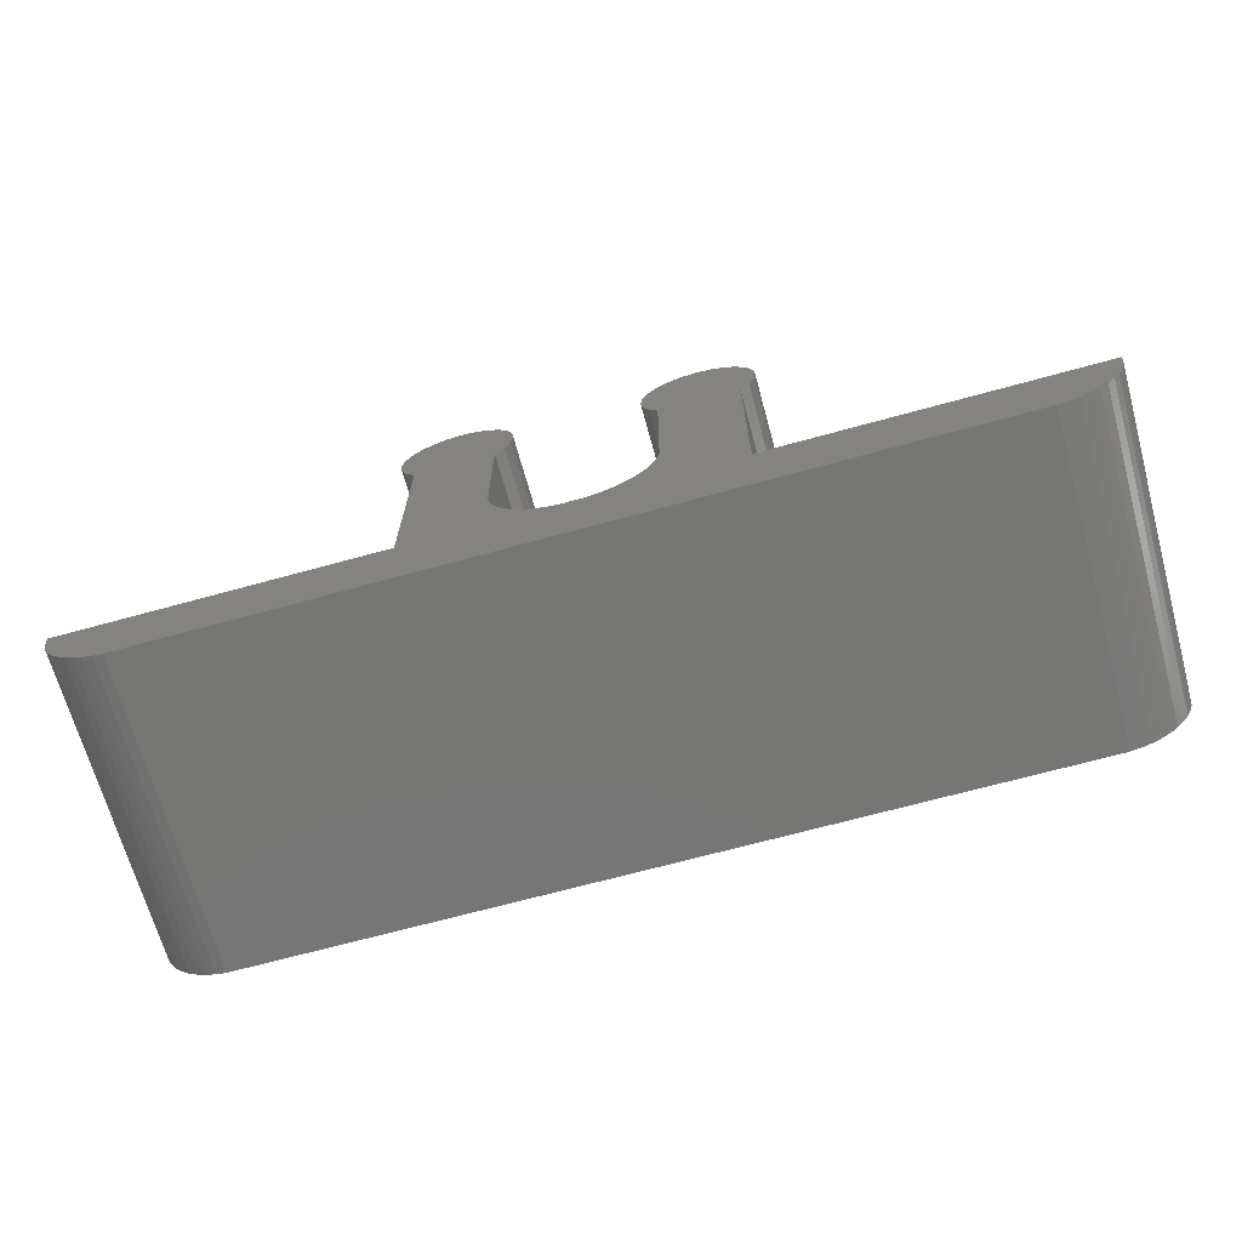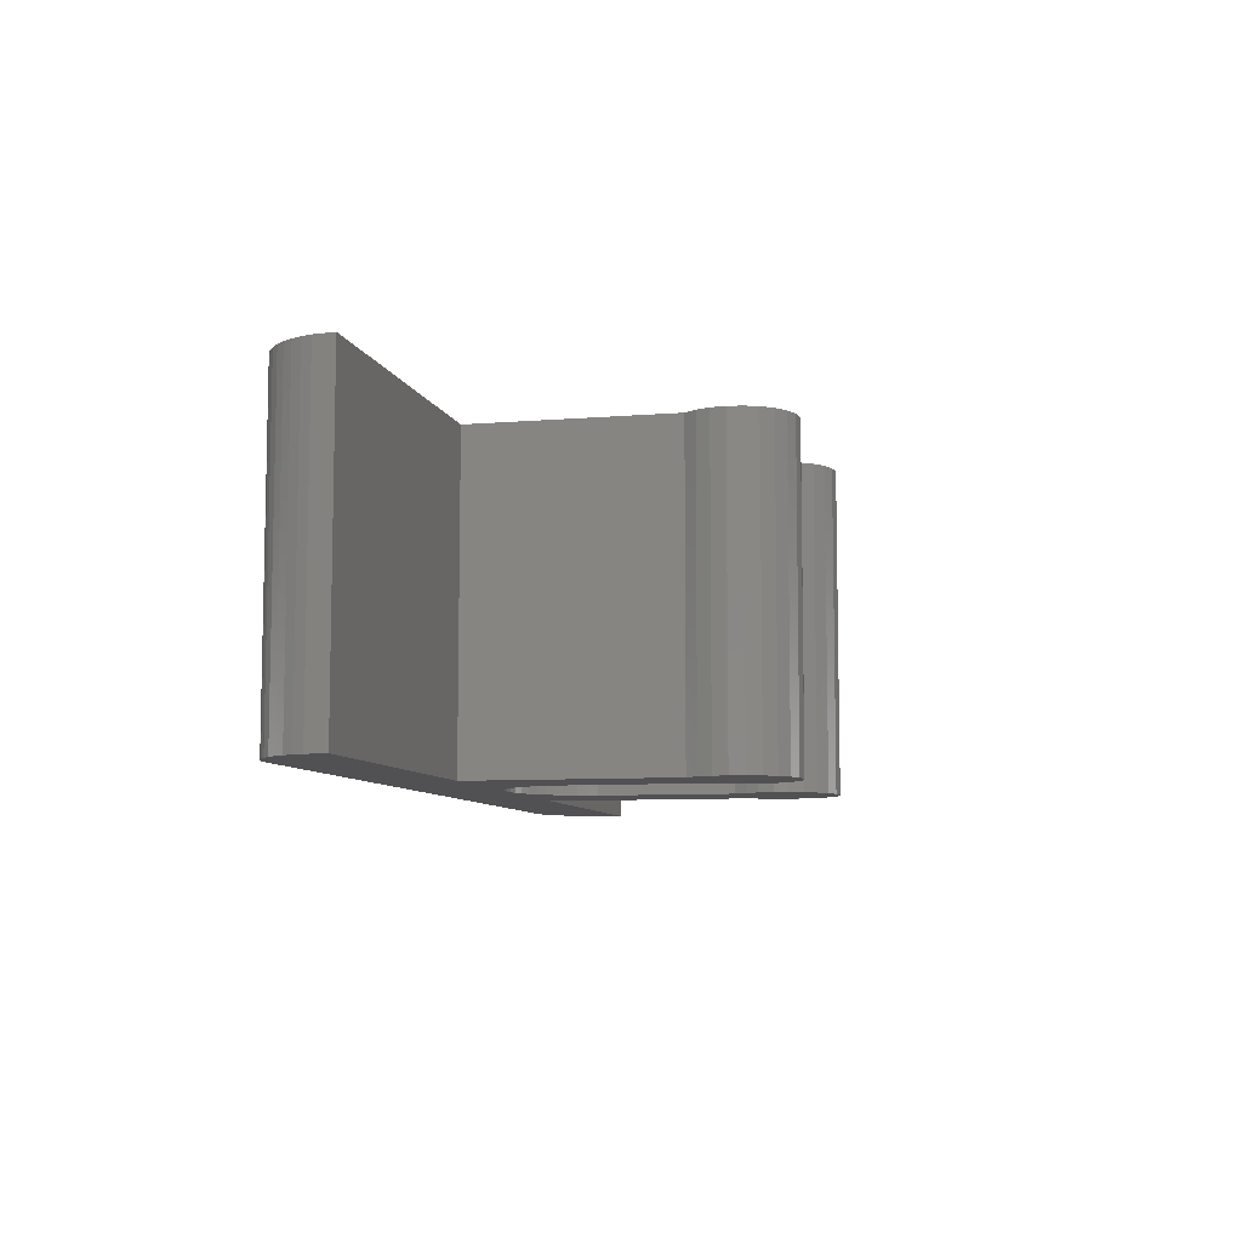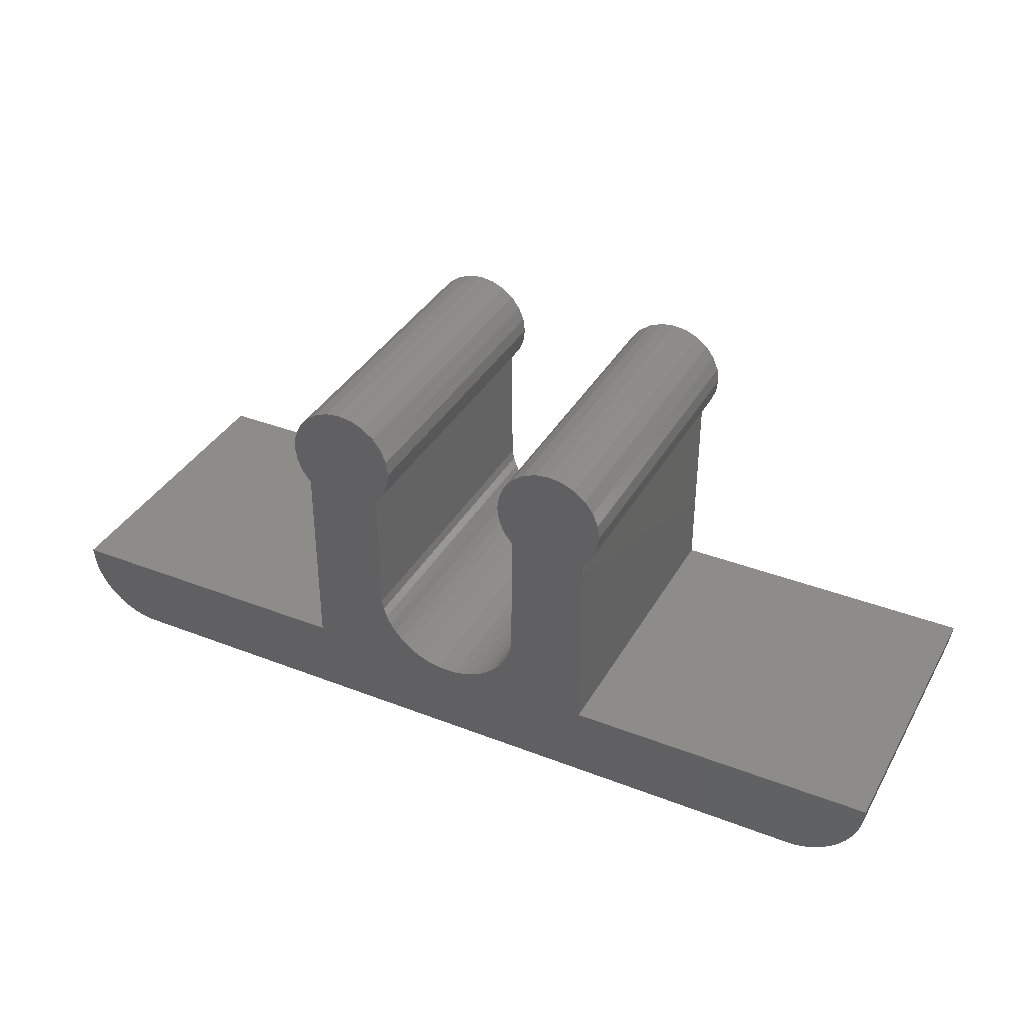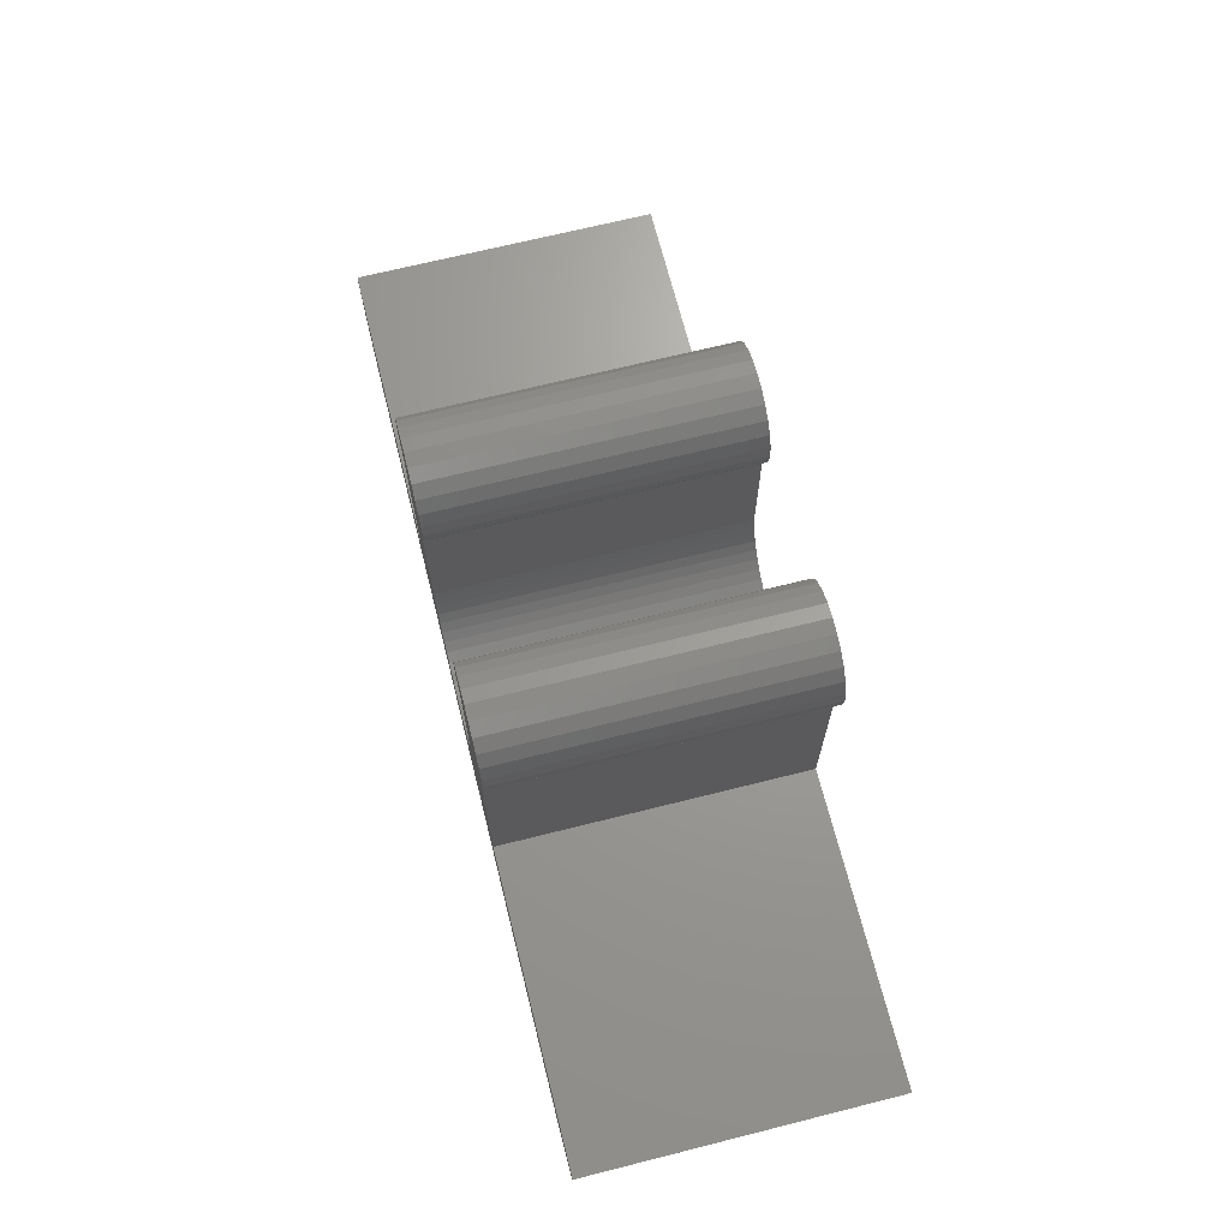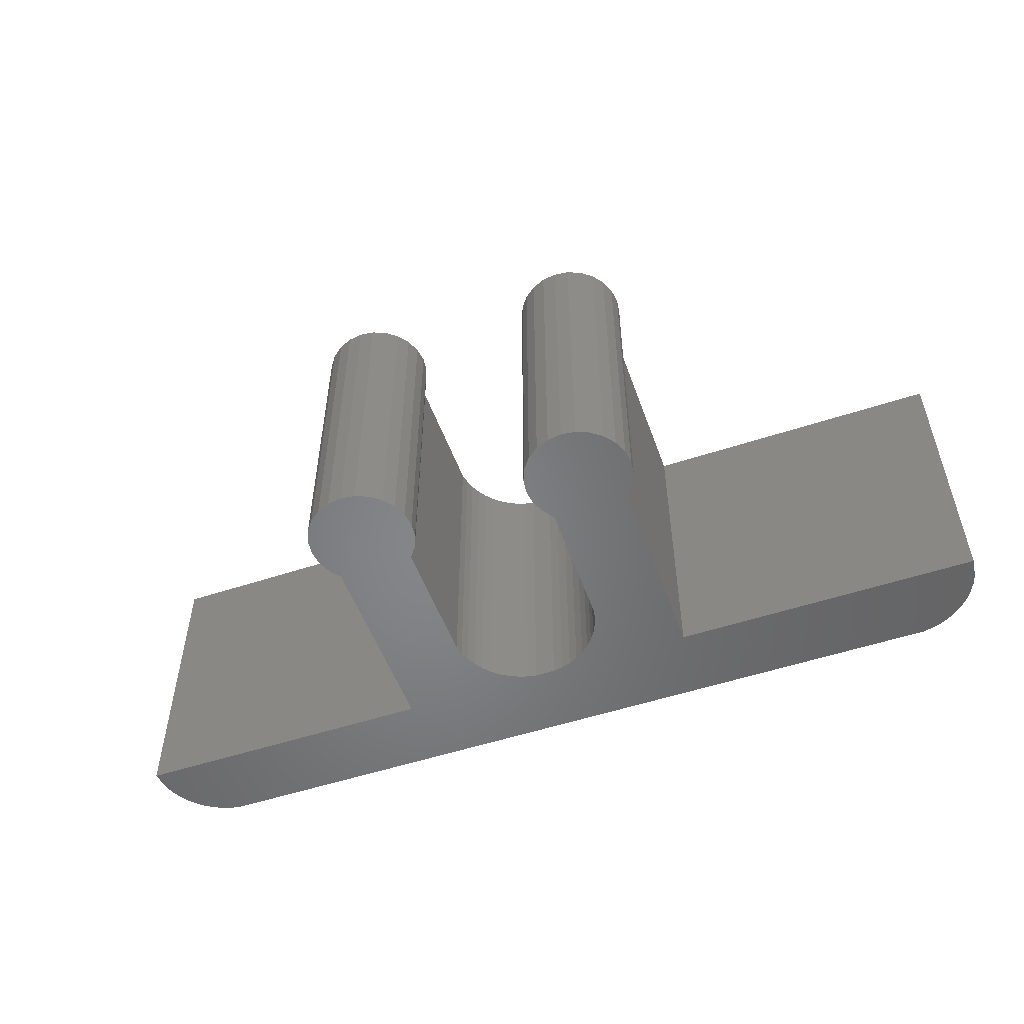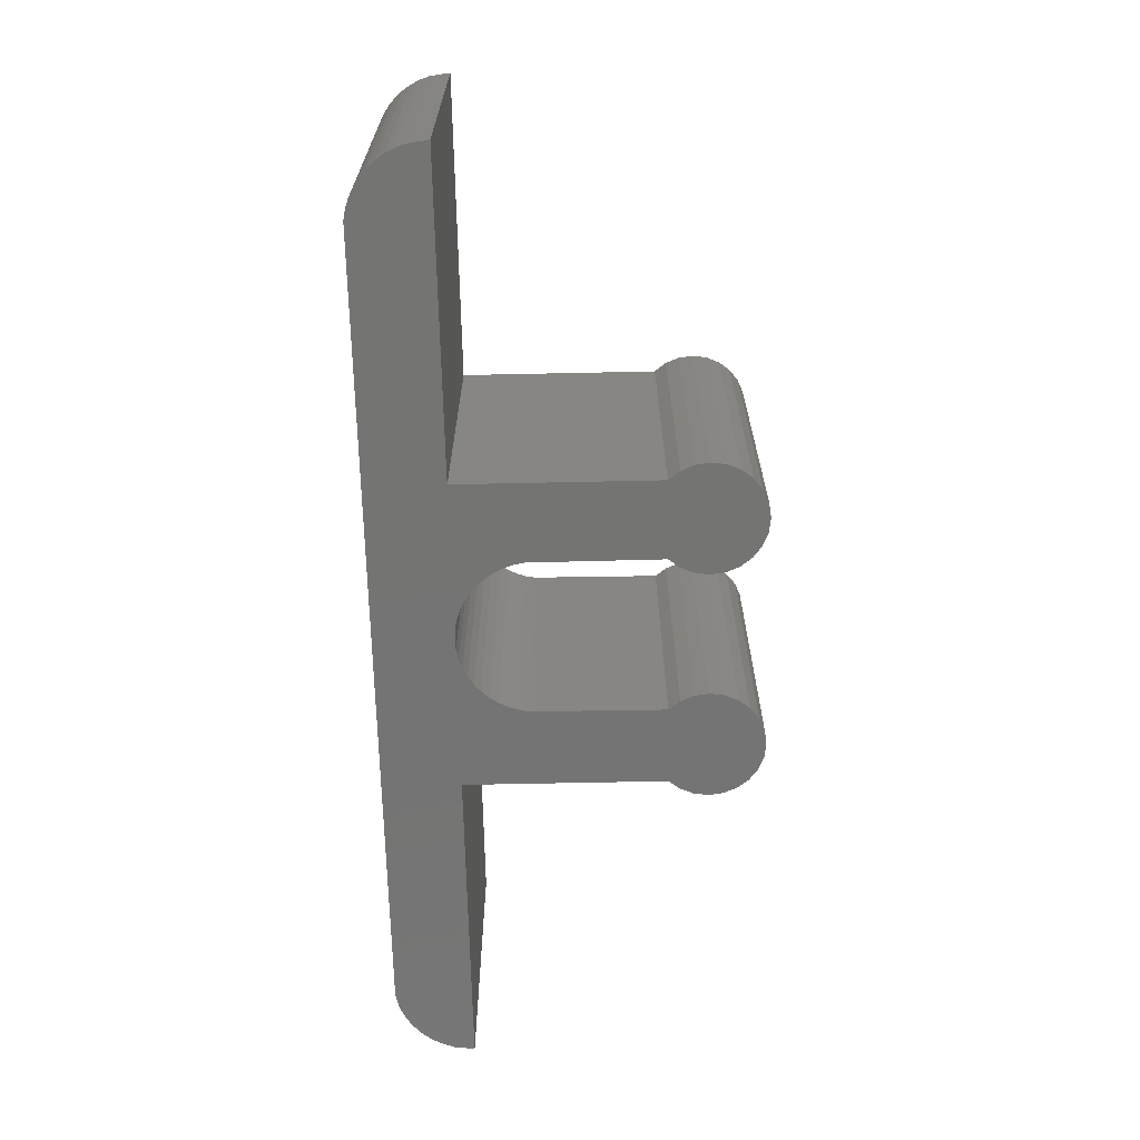
<metadata>
{"format":"stl","ext":"stl","renderer":"f3d","projection":"perspective","resolution":1024,"background":"white","views":[{"elev":-68.5,"azim":-164.6,"up":"+Y"},{"elev":-7.9,"azim":103.0,"up":"+Z"},{"elev":37.0,"azim":26.6,"up":"+Y"},{"elev":68.5,"azim":75.9,"up":"+Y"},{"elev":-52.7,"azim":-160.4,"up":"+Z"},{"elev":-66.1,"azim":91.2,"up":"+Z"}]}
</metadata>
<code>
# stl→obj: 171 verts, 338 faces
v 7.175 0 0
v 13.53 0 6.35
v 13.53 0 -3.525e-16
v 7.175 0 6.35
v 7.175 4.064 0
v 7.175 4.064 6.35
v 0.8255 4.064 6.35
v 0.8255 0 5.08
v 0.8255 0 6.35
v 0.8255 0 0
v 0.8255 4.064 0
v 0.535 5.148 -3.525e-16
v 0.535 4.567 -3.525e-16
v 0.4967 4.858 -3.525e-16
v 0.6471 5.419 -3.525e-16
v 0.6471 4.296 -3.525e-16
v 0.8255 5.652 -3.525e-16
v 1.058 5.83 -3.525e-16
v 2.591 5.419 -3.525e-16
v 2.413 4.064 -3.525e-16
v 2.413 5.652 -3.525e-16
v 2.591 4.296 -3.525e-16
v 2.704 5.148 -3.525e-16
v 2.704 4.567 -3.525e-16
v 2.742 4.858 -3.525e-16
v 2.427 1.38 0
v 2.413 0 -3.525e-16
v 5.297 5.148 -3.525e-16
v 5.297 4.567 -3.525e-16
v 5.259 4.858 -3.525e-16
v 5.41 5.419 -3.525e-16
v 5.41 4.296 -3.525e-16
v 5.588 5.652 -3.525e-16
v 5.588 4.064 -3.525e-16
v 5.82 5.83 -3.525e-16
v 5.588 0 -3.525e-16
v 7.354 5.419 -3.525e-16
v 7.175 5.652 -3.525e-16
v 7.354 4.296 -3.525e-16
v 7.466 5.148 -3.525e-16
v 7.466 4.567 -3.525e-16
v 7.504 4.858 -3.525e-16
v -5.47 -0.4144 1.41e-15
v -5.525 0 1.41e-15
v -5.403 -0.6127 1.41e-15
v -5.31 -0.8005 1.41e-15
v -5.194 -0.9747 1.41e-15
v -5.056 -1.132 1.41e-15
v -4.898 -1.27 1.41e-15
v -4.724 -1.387 1.41e-15
v -4.536 -1.479 1.41e-15
v -4.338 -1.547 1.41e-15
v -4.132 -1.587 1.41e-15
v 12.13 -1.587 -3.525e-16
v 1.329 5.942 -3.525e-16
v 1.619 5.98 -3.525e-16
v 1.91 5.942 -3.525e-16
v 2.181 5.83 -3.525e-16
v 3.793 0.01358 0
v 4.208 0.01358 0
v 6.091 5.942 -3.525e-16
v 6.382 5.98 -3.525e-16
v 6.672 5.942 -3.525e-16
v 6.943 5.83 -3.525e-16
v 12.34 -1.547 -3.525e-16
v 12.54 -1.479 -3.525e-16
v 12.72 -1.387 -3.525e-16
v 12.9 -1.27 -3.525e-16
v 13.06 -1.132 -3.525e-16
v 13.19 -0.9747 -3.525e-16
v 13.31 -0.8005 -3.525e-16
v 13.4 -0.6127 -3.525e-16
v 13.47 -0.4144 -3.525e-16
v 5.574 1.38 0
v -5.525 0 6.35
v 12.13 -1.587 6.35
v -4.132 -1.587 6.35
v 5.41 4.296 6.35
v 5.588 4.064 6.35
v 5.297 4.567 6.35
v 5.259 4.858 6.35
v 5.297 5.148 6.35
v 5.41 5.419 6.35
v 5.588 5.652 6.35
v 5.82 5.83 6.35
v 6.091 5.942 6.35
v 6.382 5.98 6.35
v 6.672 5.942 6.35
v 6.943 5.83 6.35
v 7.175 5.652 6.35
v 7.354 5.419 6.35
v 7.466 5.148 6.35
v 7.504 4.858 6.35
v 7.466 4.567 6.35
v 7.354 4.296 6.35
v 0.6471 4.296 6.35
v 0.535 4.567 6.35
v 0.4967 4.858 6.35
v 0.535 5.148 6.35
v 0.6471 5.419 6.35
v 0.8255 5.652 6.35
v 1.058 5.83 6.35
v 1.329 5.942 6.35
v 1.619 5.98 6.35
v 1.91 5.942 6.35
v 2.181 5.83 6.35
v 2.413 5.652 6.35
v 2.591 5.419 6.35
v 2.704 5.148 6.35
v 2.742 4.858 6.35
v 2.704 4.567 6.35
v 2.591 4.296 6.35
v 2.413 4.064 6.35
v 13.47 -0.4144 6.35
v 13.4 -0.6127 6.35
v 13.31 -0.8005 6.35
v 13.19 -0.9747 6.35
v 13.06 -1.132 6.35
v 12.9 -1.27 6.35
v 12.72 -1.387 6.35
v 12.54 -1.479 6.35
v 12.34 -1.547 6.35
v -4.338 -1.547 6.35
v -4.536 -1.479 6.35
v -4.724 -1.387 6.35
v -4.898 -1.27 6.35
v -5.056 -1.132 6.35
v -5.194 -0.9747 6.35
v -5.31 -0.8005 6.35
v -5.403 -0.6127 6.35
v -5.47 -0.4144 6.35
v 3.793 0.01358 6.35
v 3.59 0.05409 6.35
v 3.393 0.1208 6.35
v 3.207 0.2127 6.35
v 3.034 0.3281 6.35
v 2.878 0.465 6.35
v 2.741 0.6211 6.35
v 2.626 0.7937 6.35
v 2.534 0.98 6.35
v 2.467 1.177 6.35
v 2.427 1.38 6.35
v 4.208 0.01358 6.35
v 4.411 0.05409 6.35
v 4.608 0.1208 6.35
v 4.794 0.2127 6.35
v 4.967 0.3281 6.35
v 5.123 0.465 6.35
v 5.26 0.6211 6.35
v 5.375 0.7937 6.35
v 5.467 0.98 6.35
v 5.534 1.177 6.35
v 5.574 1.38 6.35
v 3.59 0.05409 0
v 3.393 0.1208 0
v 3.207 0.2127 0
v 3.034 0.3281 0
v 2.878 0.465 0
v 2.741 0.6211 0
v 2.626 0.7937 0
v 2.534 0.98 0
v 2.467 1.177 0
v 4.411 0.05409 0
v 4.608 0.1208 0
v 4.794 0.2127 0
v 4.967 0.3281 0
v 5.123 0.465 0
v 5.26 0.6211 0
v 5.375 0.7937 0
v 5.467 0.98 0
v 5.534 1.177 0
f 1 2 3
f 2 1 4
f 5 4 1
f 4 5 6
f 7 8 9
f 8 7 10
f 10 7 11
f 12 13 14
f 13 12 15
f 13 15 16
f 16 15 17
f 16 17 11
f 11 17 18
f 11 18 10
f 19 20 21
f 20 19 22
f 22 19 23
f 22 23 24
f 24 23 25
f 26 27 20
f 28 29 30
f 29 28 31
f 29 31 32
f 32 31 33
f 32 33 34
f 34 33 35
f 34 35 36
f 37 5 38
f 5 37 39
f 39 37 40
f 39 40 41
f 41 40 42
f 10 43 44
f 43 10 45
f 45 10 46
f 46 10 47
f 47 10 48
f 48 10 49
f 49 10 50
f 50 10 51
f 51 10 52
f 52 10 53
f 53 10 54
f 54 10 27
f 27 10 18
f 27 18 55
f 27 55 56
f 27 56 57
f 27 57 58
f 27 58 21
f 27 21 20
f 54 27 59
f 54 59 60
f 54 60 36
f 54 36 1
f 1 36 35
f 1 35 61
f 1 61 62
f 1 62 63
f 1 63 64
f 1 64 38
f 1 38 5
f 54 1 3
f 54 3 65
f 65 3 66
f 66 3 67
f 67 3 68
f 68 3 69
f 69 3 70
f 70 3 71
f 71 3 72
f 72 3 73
f 36 74 34
f 44 8 10
f 8 44 75
f 8 75 9
f 76 53 54
f 53 76 77
f 78 34 79
f 34 78 32
f 80 32 78
f 32 80 29
f 81 29 80
f 29 81 30
f 82 30 81
f 30 82 28
f 83 28 82
f 28 83 31
f 84 31 83
f 31 84 33
f 84 35 33
f 35 84 85
f 85 61 35
f 61 85 86
f 86 62 61
f 62 86 87
f 87 63 62
f 63 87 88
f 88 64 63
f 64 88 89
f 89 38 64
f 38 89 90
f 38 91 37
f 91 38 90
f 37 92 40
f 92 37 91
f 40 93 42
f 93 40 92
f 42 94 41
f 94 42 93
f 41 95 39
f 95 41 94
f 39 6 5
f 6 39 95
f 96 11 7
f 11 96 16
f 97 16 96
f 16 97 13
f 98 13 97
f 13 98 14
f 99 14 98
f 14 99 12
f 100 12 99
f 12 100 15
f 101 15 100
f 15 101 17
f 101 18 17
f 18 101 102
f 102 55 18
f 55 102 103
f 103 56 55
f 56 103 104
f 104 57 56
f 57 104 105
f 105 58 57
f 58 105 106
f 106 21 58
f 21 106 107
f 21 108 19
f 108 21 107
f 19 109 23
f 109 19 108
f 23 110 25
f 110 23 109
f 25 111 24
f 111 25 110
f 24 112 22
f 112 24 111
f 22 113 20
f 113 22 112
f 3 114 73
f 114 3 2
f 73 115 72
f 115 73 114
f 72 116 71
f 116 72 115
f 71 117 70
f 117 71 116
f 70 118 69
f 118 70 117
f 118 68 69
f 68 118 119
f 119 67 68
f 67 119 120
f 120 66 67
f 66 120 121
f 121 65 66
f 65 121 122
f 122 54 65
f 54 122 76
f 77 52 53
f 52 77 123
f 123 51 52
f 51 123 124
f 124 50 51
f 50 124 125
f 125 49 50
f 49 125 126
f 126 48 49
f 48 126 127
f 128 48 127
f 48 128 47
f 129 47 128
f 47 129 46
f 130 46 129
f 46 130 45
f 131 45 130
f 45 131 43
f 75 43 131
f 43 75 44
f 97 99 98
f 99 97 96
f 99 96 100
f 100 96 7
f 100 7 101
f 80 82 81
f 82 80 83
f 83 80 78
f 83 78 79
f 83 79 84
f 131 9 75
f 9 131 130
f 9 130 129
f 9 129 128
f 9 128 127
f 9 127 126
f 9 126 125
f 9 125 124
f 9 124 123
f 9 123 77
f 9 77 76
f 9 76 132
f 9 132 133
f 9 133 134
f 9 134 135
f 9 135 136
f 9 136 137
f 9 137 138
f 9 138 139
f 9 139 7
f 7 139 140
f 7 140 101
f 101 140 141
f 101 141 102
f 102 141 103
f 103 141 142
f 103 142 104
f 104 142 105
f 105 142 106
f 106 142 113
f 132 76 143
f 143 76 144
f 144 76 145
f 145 76 146
f 146 76 147
f 147 76 148
f 148 76 4
f 148 4 149
f 149 4 150
f 150 4 151
f 151 4 152
f 152 4 153
f 153 4 79
f 79 4 84
f 84 4 85
f 85 4 86
f 86 4 87
f 87 4 88
f 88 4 89
f 4 76 2
f 2 76 122
f 2 122 121
f 2 121 120
f 2 120 119
f 2 119 118
f 2 118 117
f 2 117 116
f 2 116 115
f 2 115 114
f 4 90 89
f 90 4 6
f 90 6 95
f 90 95 91
f 91 95 94
f 91 94 92
f 92 94 93
f 113 107 106
f 107 113 112
f 107 112 108
f 108 112 111
f 108 111 109
f 109 111 110
f 20 142 26
f 142 20 113
f 27 154 59
f 154 27 155
f 155 27 156
f 156 27 157
f 157 27 158
f 158 27 159
f 159 27 160
f 160 27 161
f 161 27 162
f 162 27 26
f 26 141 162
f 141 26 142
f 133 59 154
f 59 133 132
f 134 154 155
f 154 134 133
f 135 155 156
f 155 135 134
f 136 156 157
f 156 136 135
f 137 157 158
f 157 137 136
f 159 137 158
f 137 159 138
f 160 138 159
f 138 160 139
f 161 139 160
f 139 161 140
f 162 140 161
f 140 162 141
f 132 60 59
f 60 132 143
f 163 36 60
f 36 163 164
f 36 164 165
f 36 165 166
f 36 166 167
f 36 167 168
f 36 168 169
f 36 169 170
f 36 170 171
f 36 171 74
f 153 171 152
f 171 153 74
f 152 170 151
f 170 152 171
f 151 169 150
f 169 151 170
f 150 168 149
f 168 150 169
f 149 167 148
f 167 149 168
f 147 167 166
f 167 147 148
f 146 166 165
f 166 146 147
f 145 165 164
f 165 145 146
f 144 164 163
f 164 144 145
f 143 163 60
f 163 143 144
f 79 74 153
f 74 79 34

</code>
